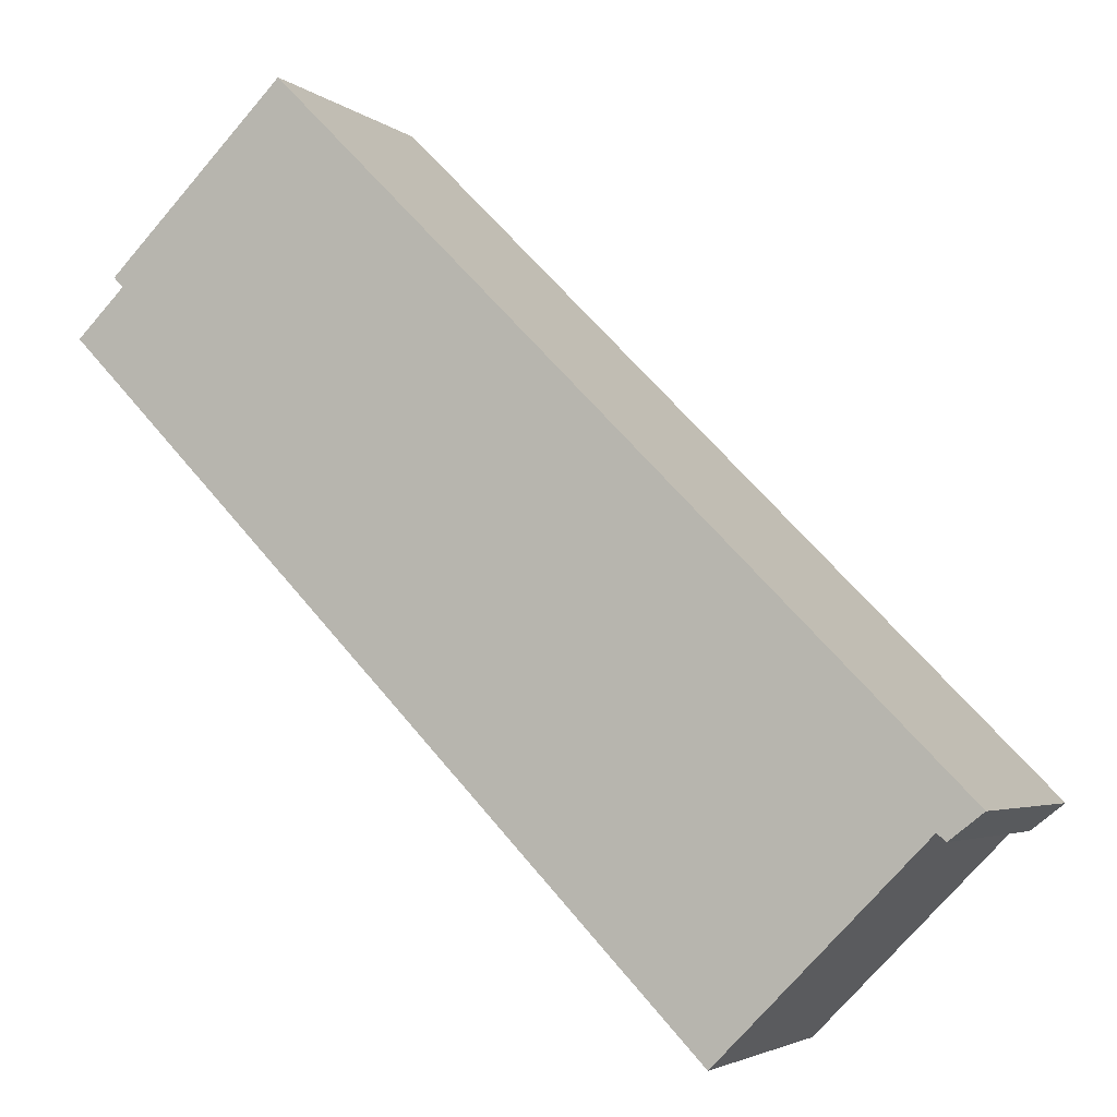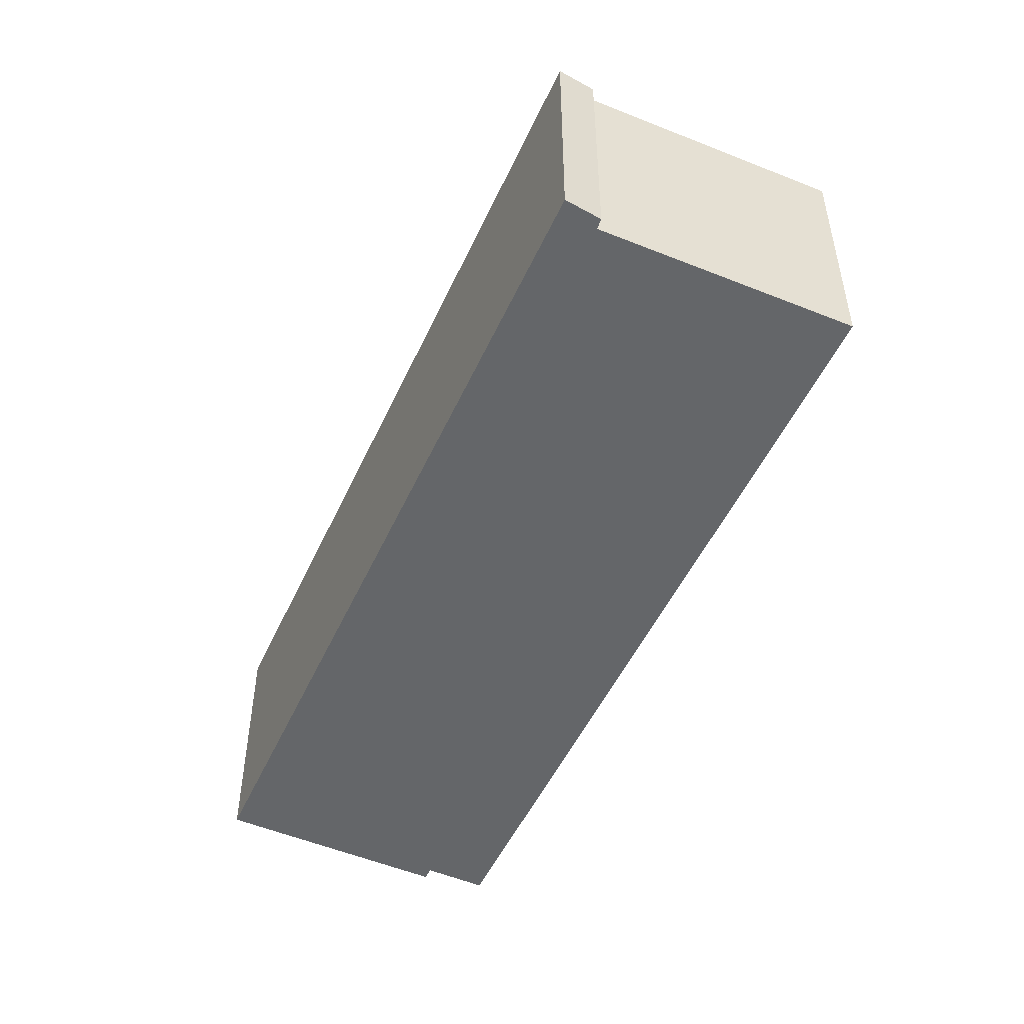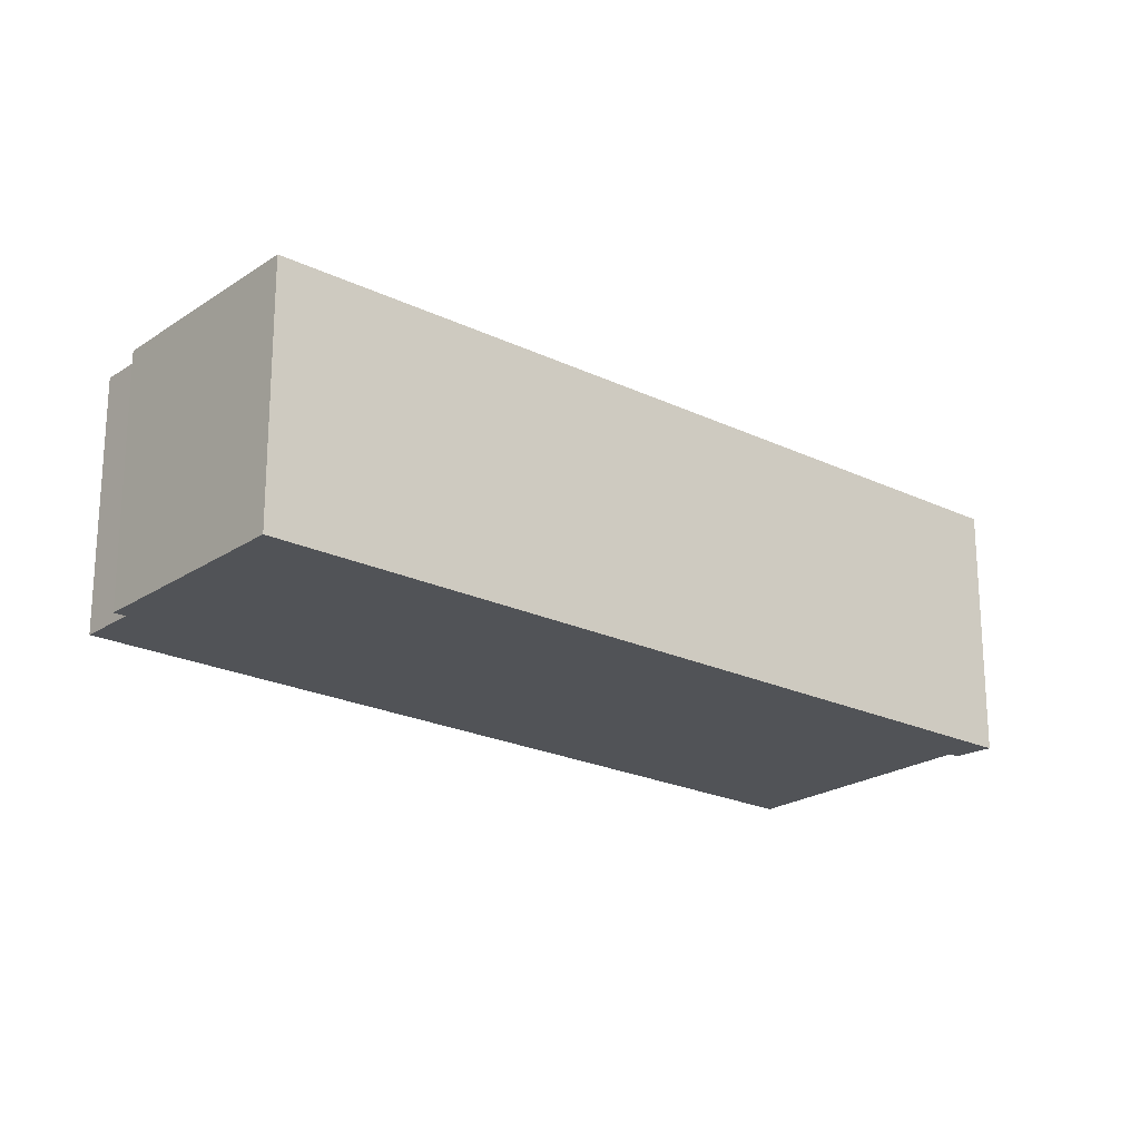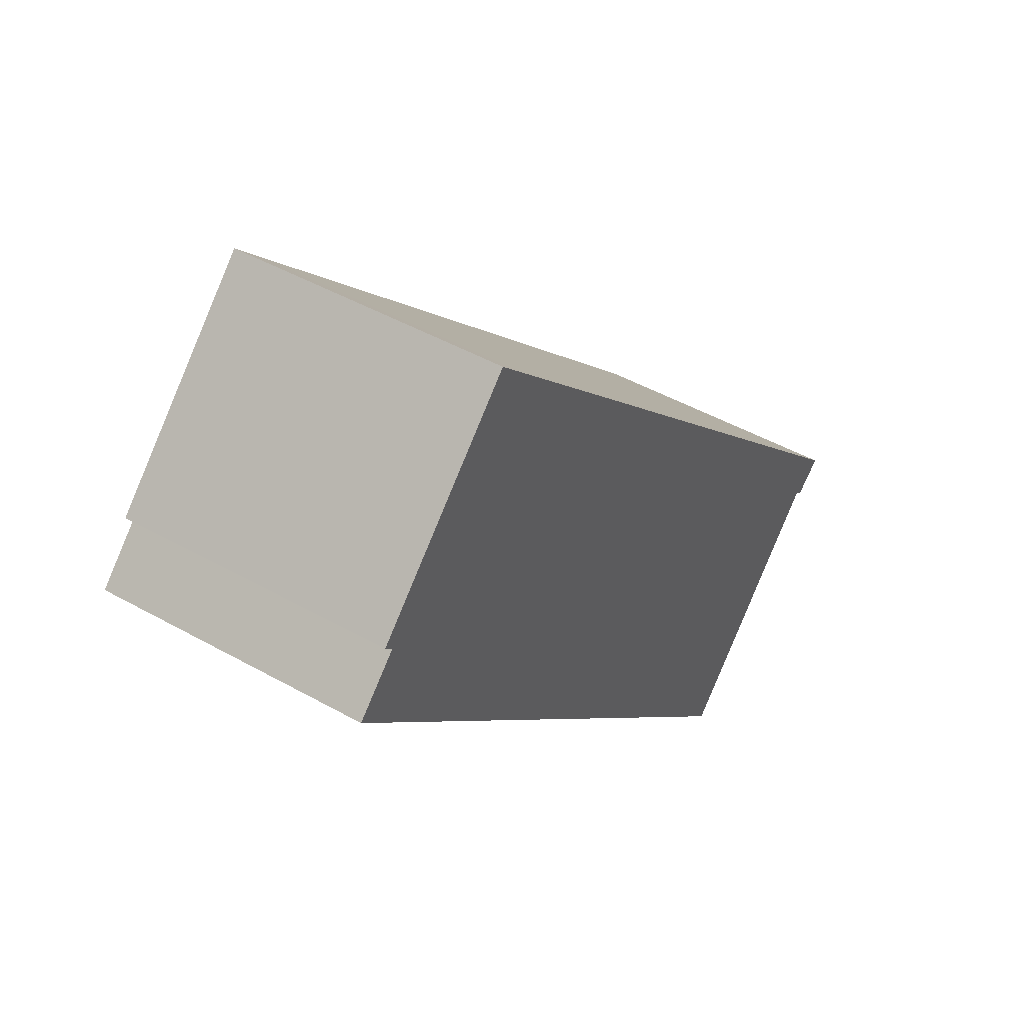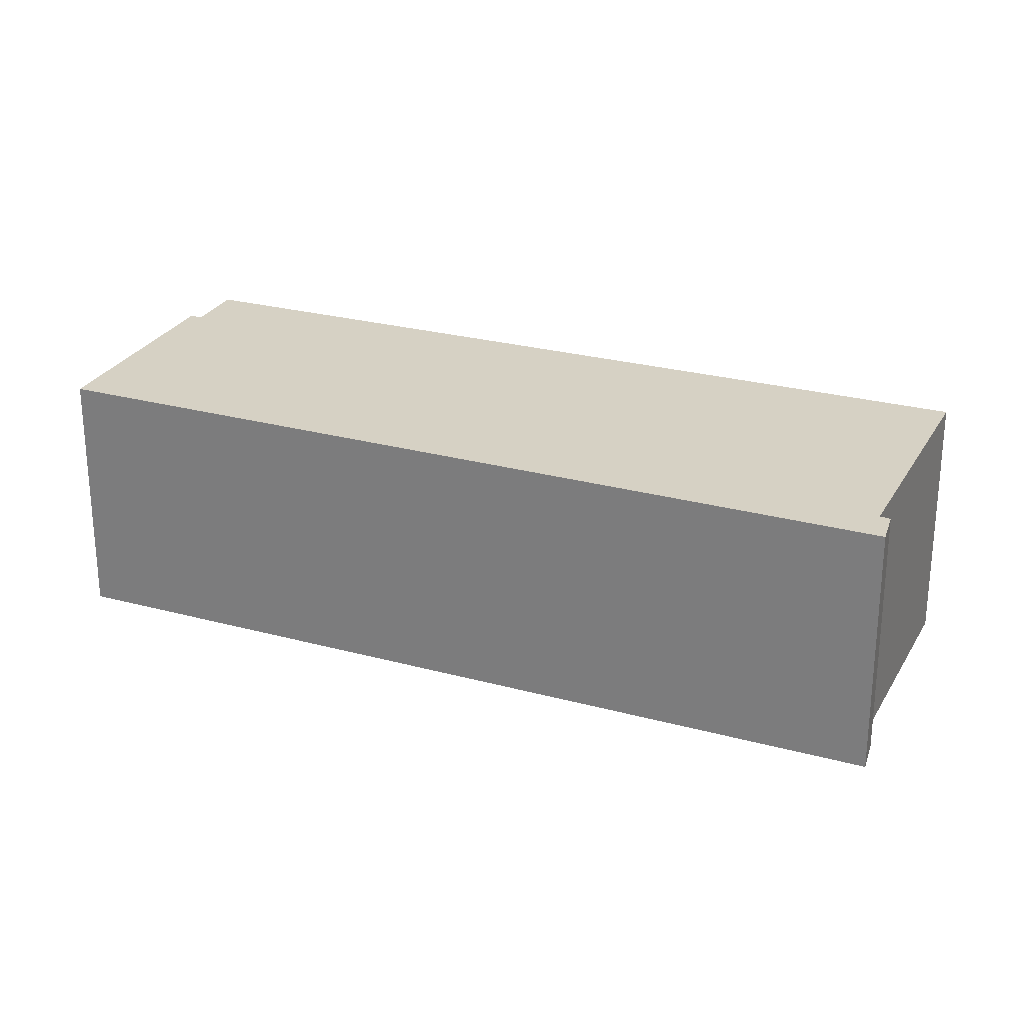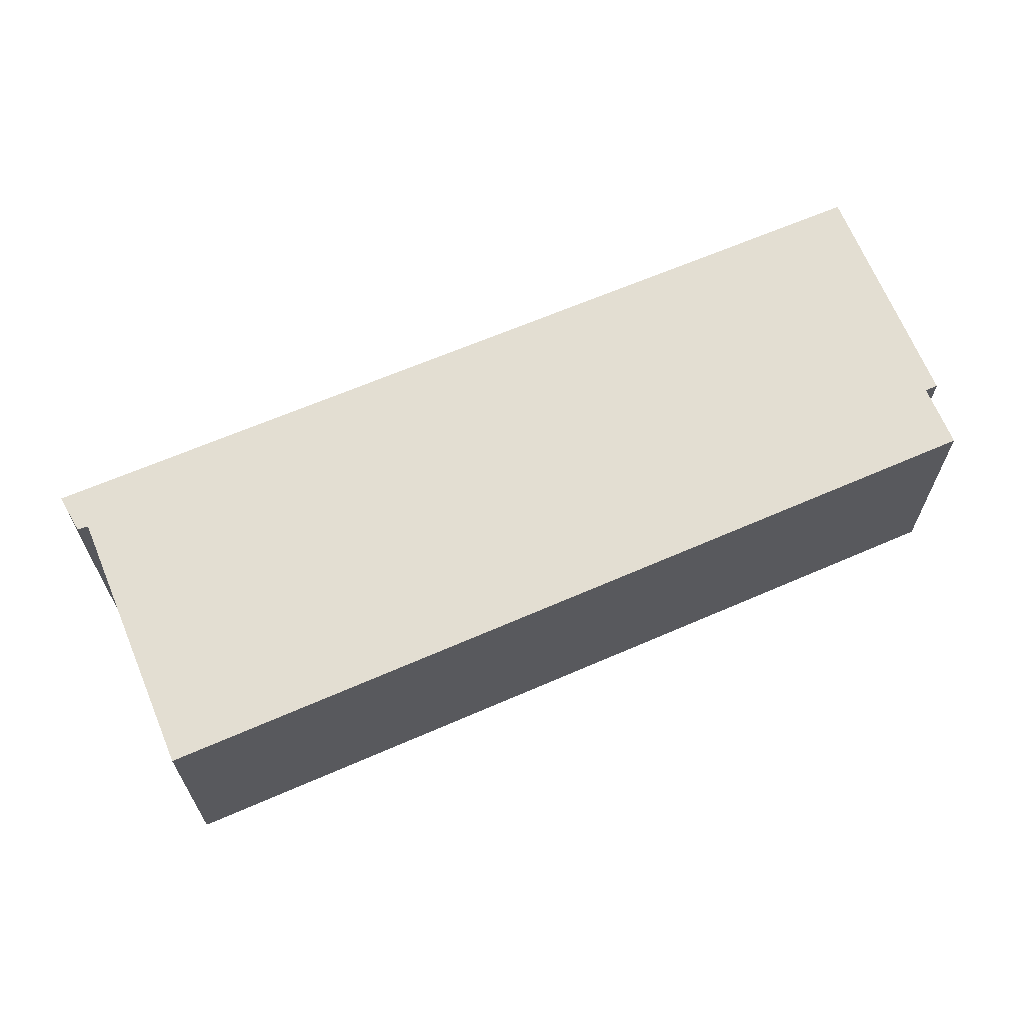
<metadata>
{"format":"obj","ext":"obj","renderer":"f3d","projection":"perspective","resolution":1024,"background":"white","views":[{"elev":-3.7,"azim":24.2,"up":"+Z"},{"elev":-51.7,"azim":111.1,"up":"+Y"},{"elev":-21.7,"azim":5.0,"up":"+Y"},{"elev":46.4,"azim":-57.2,"up":"+Z"},{"elev":26.6,"azim":68.4,"up":"+Y"},{"elev":67.7,"azim":-157.6,"up":"+Y"}]}
</metadata>
<code>
v  1.272 7.196 1.241
v  0 0 0
v  1.272 -7.6e-17 1.241
v  0.0001532 7.196 -0.000228
v  1.02 7.196 1.497
v  1.019 -9.169e-17 1.497
v  5.726 7.196 6.133
v  5.726 -3.756e-16 6.134
v  6.584 -3.226e-16 5.268
v  6.585 7.196 5.268
v  23.33 7.108e-16 -11.61
v  23.33 7.196 -11.61
v  22.45 7.523e-16 -12.29
v  22.45 7.196 -12.29
v  22.22 7.196 -12.09
v  22.22 7.402e-16 -12.09
v  16.93 1.068e-15 -17.45
v  16.93 7.196 -17.45
g defaultobject
f 1 2 3
f 2 1 4
f 5 3 6
f 3 5 1
f 7 6 8
f 6 7 5
f 9 7 8
f 7 9 10
f 11 10 9
f 10 11 12
f 13 12 11
f 12 13 14
f 15 13 16
f 13 15 14
f 17 15 16
f 15 17 18
f 4 17 2
f 17 4 18
f 4 15 18
f 15 4 1
f 15 1 5
f 15 5 7
f 15 7 14
f 14 7 10
f 14 10 12
f 17 3 2
f 3 17 8
f 8 17 9
f 9 17 16
f 9 16 11
f 11 16 13
f 8 6 3

</code>
